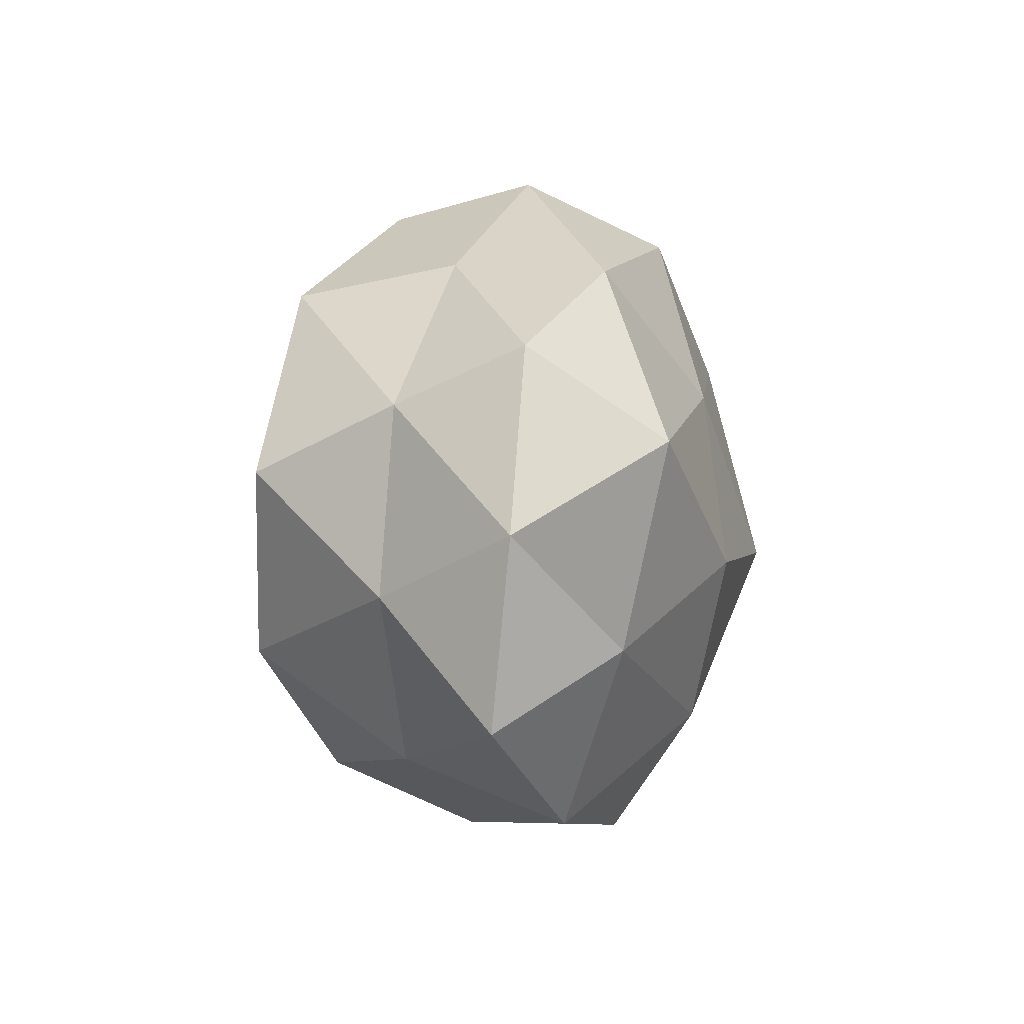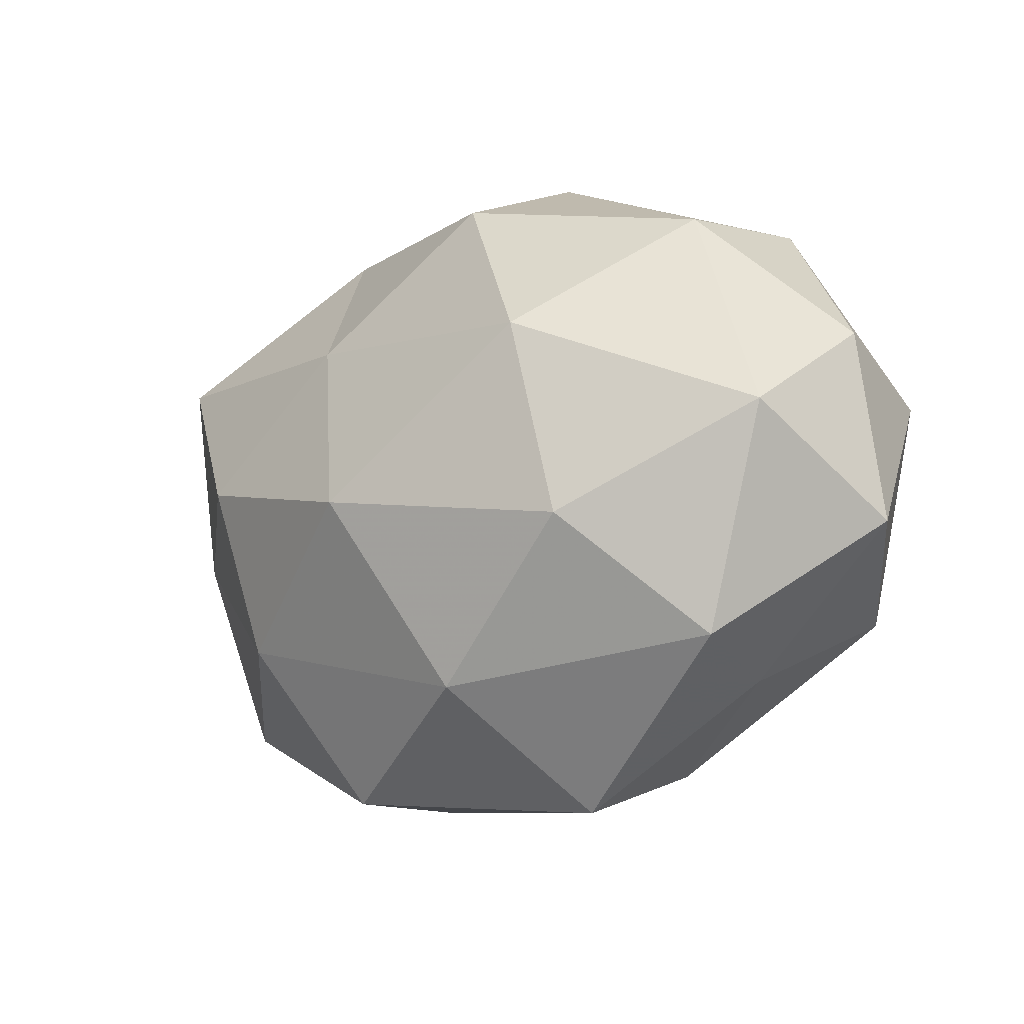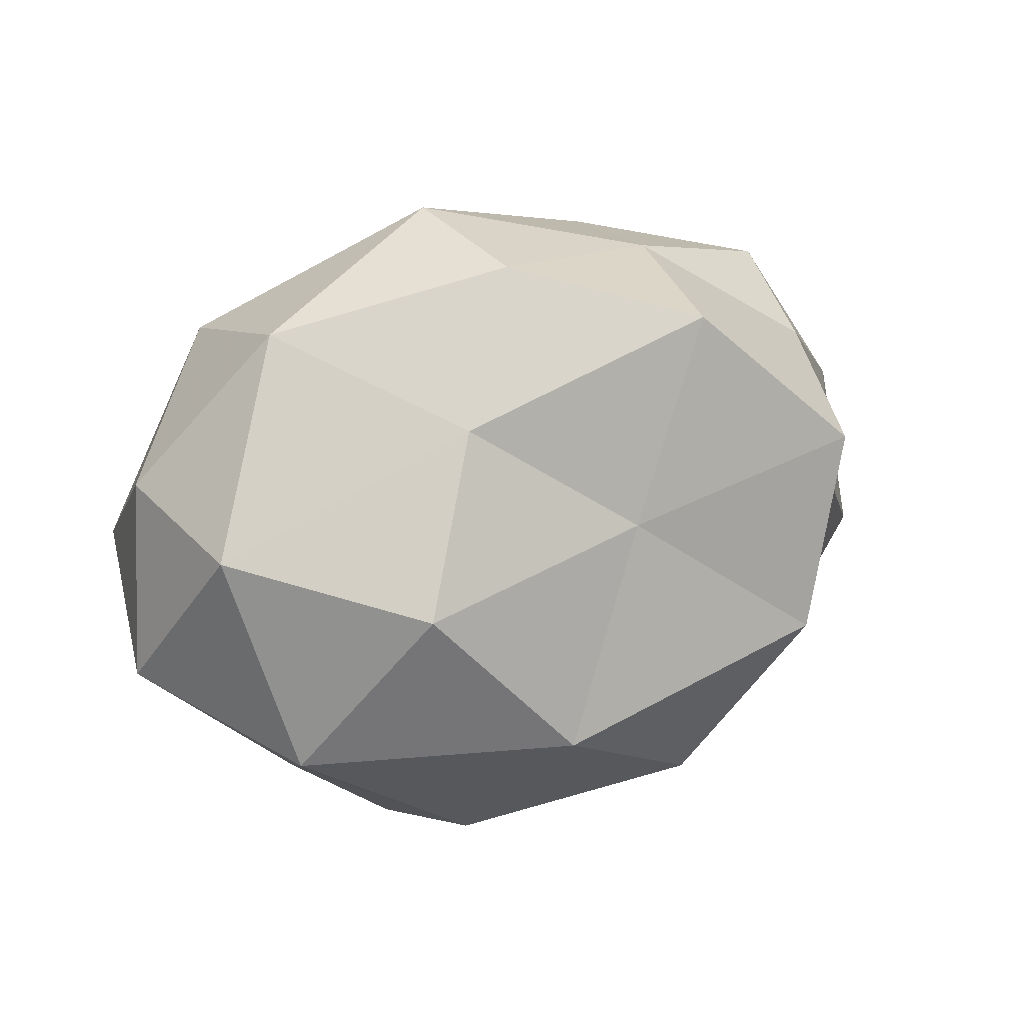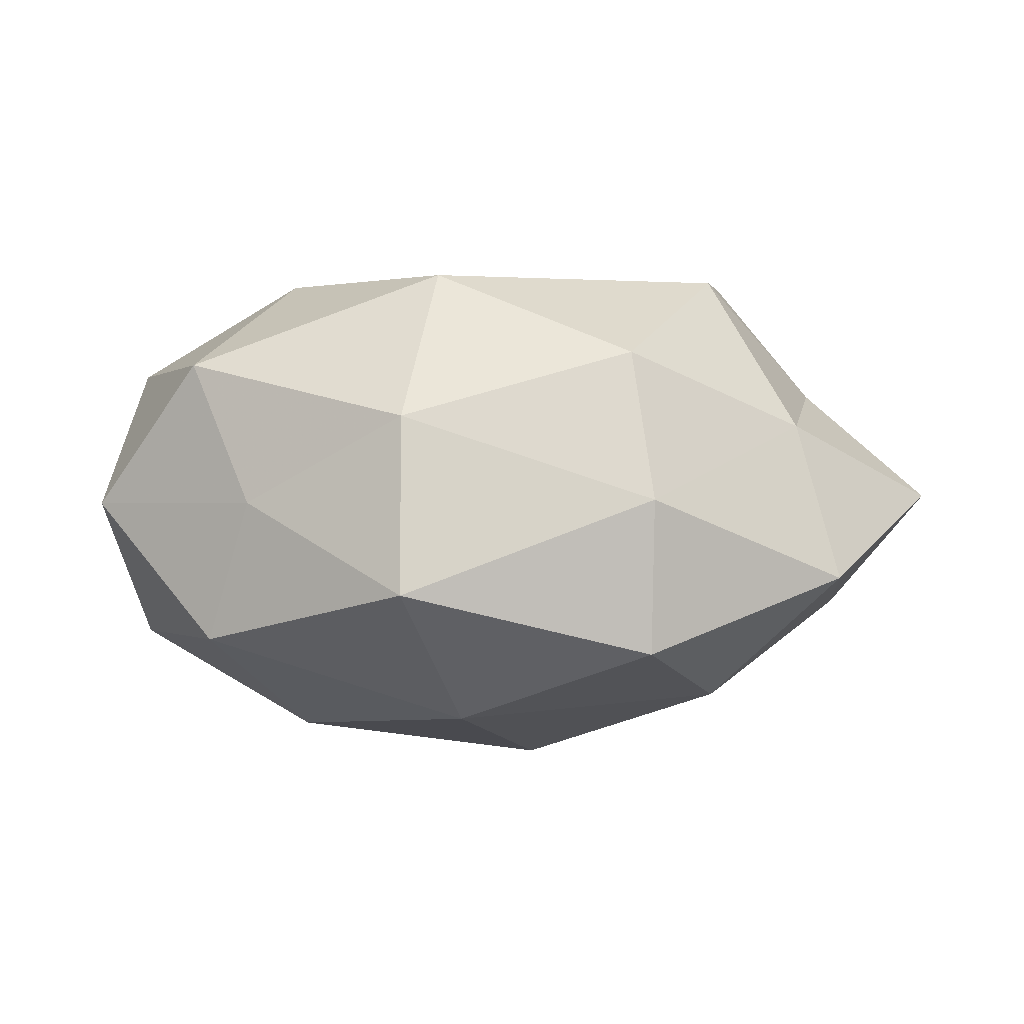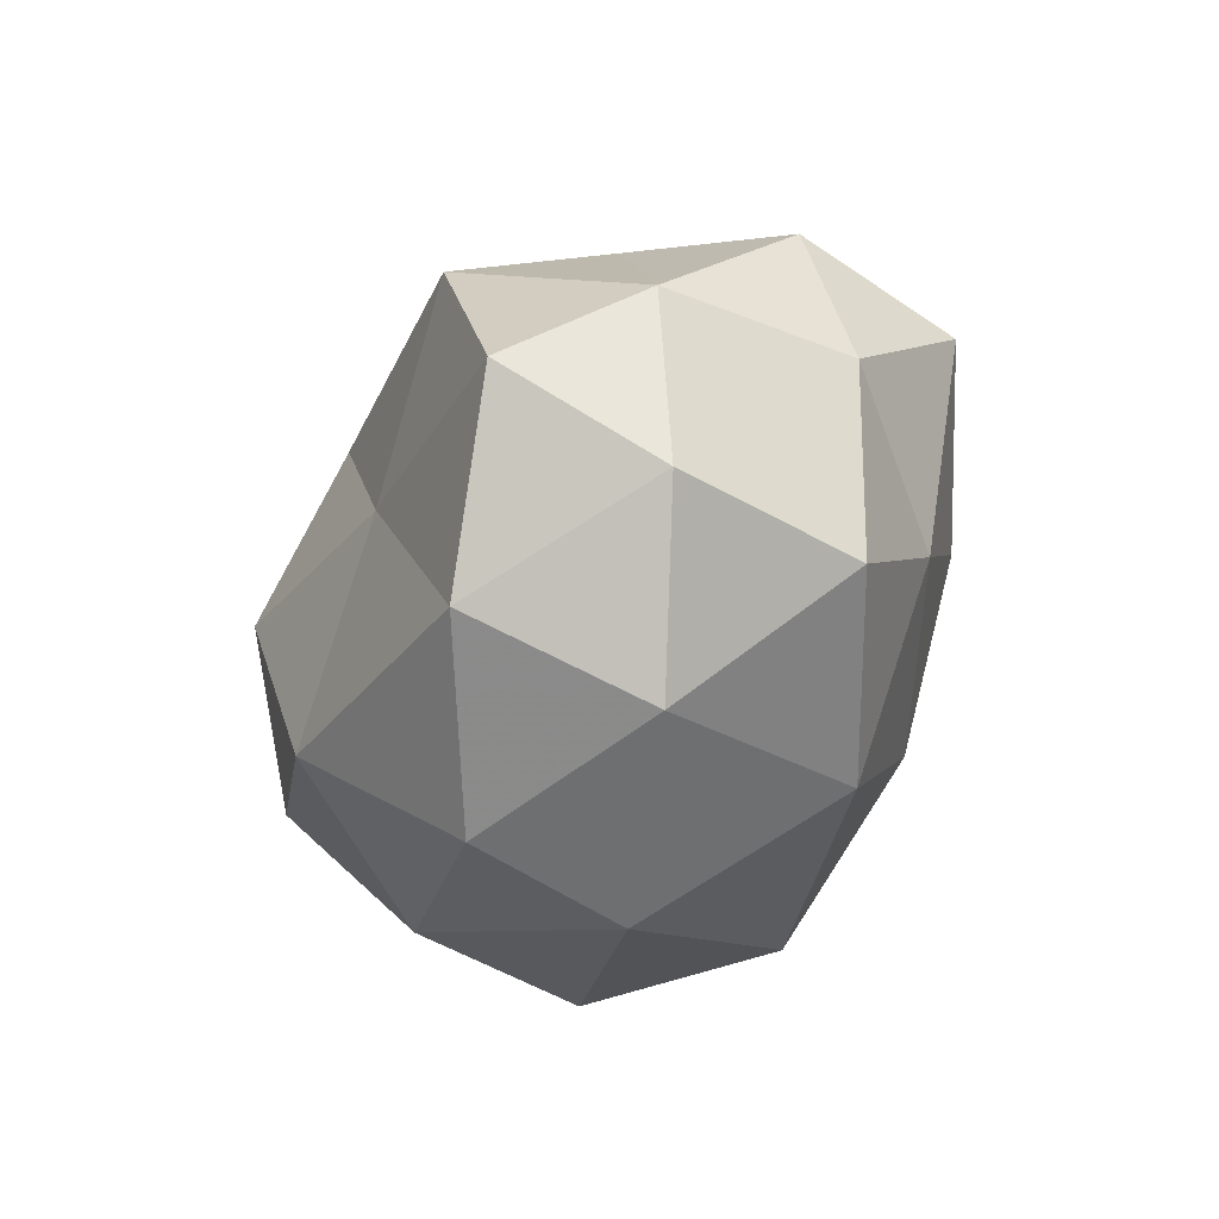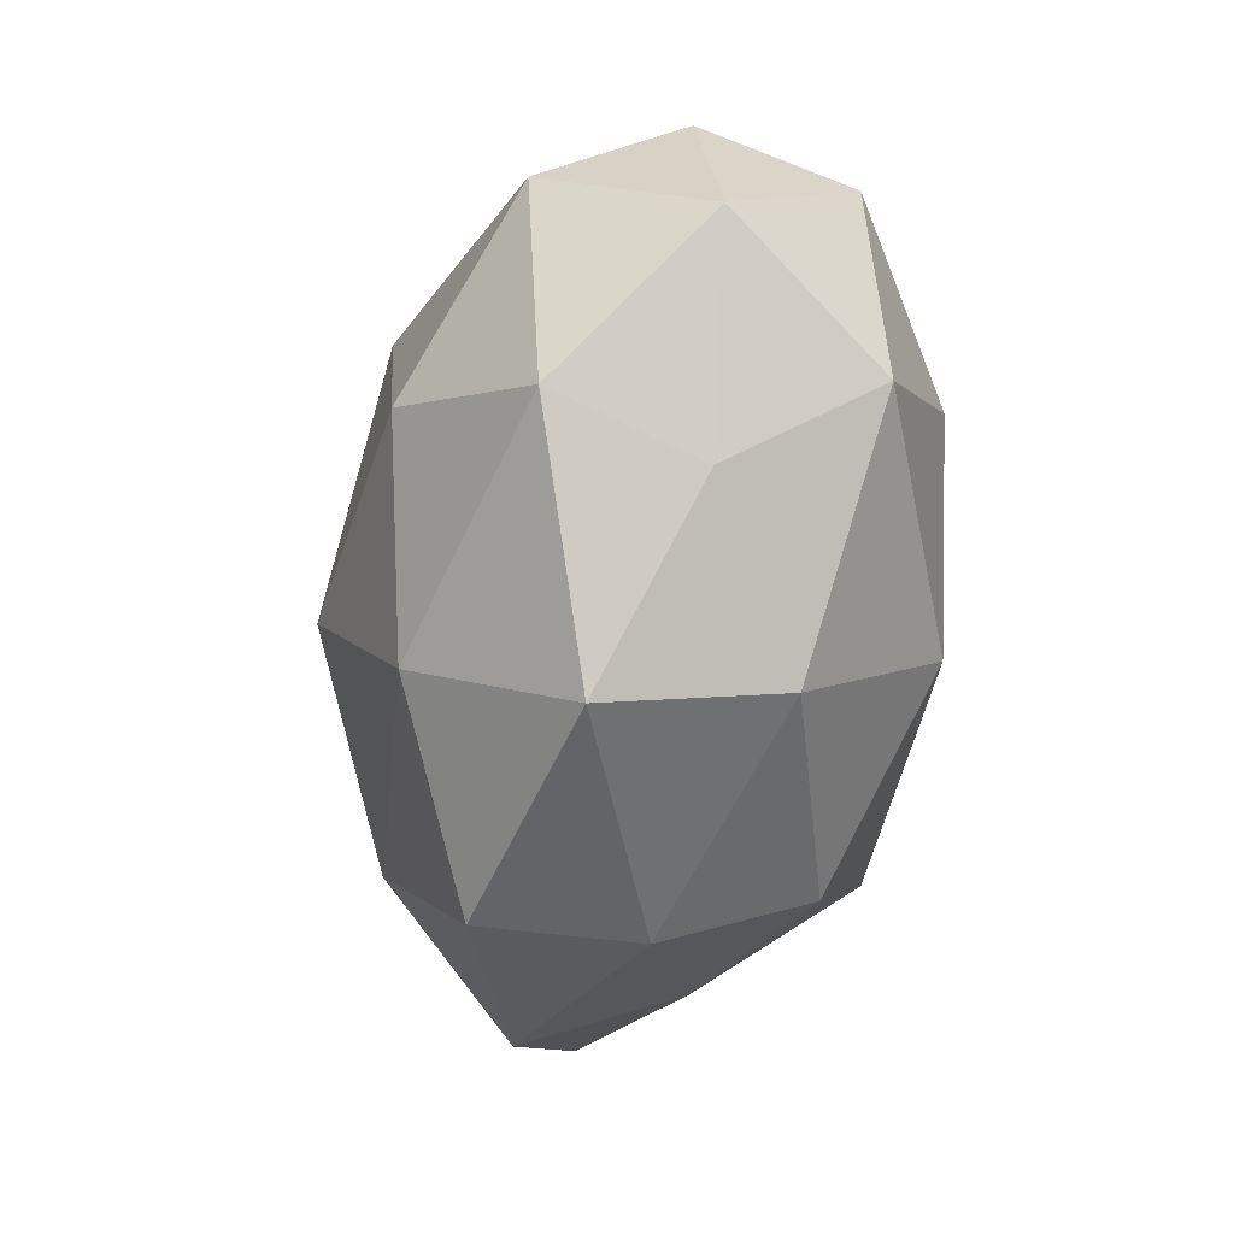
<metadata>
{"format":"obj","ext":"obj","renderer":"f3d","projection":"perspective","resolution":1024,"background":"white","views":[{"elev":15.8,"azim":89.5,"up":"+Y"},{"elev":-14.9,"azim":-140.6,"up":"+Y"},{"elev":19.7,"azim":-31.4,"up":"+Y"},{"elev":6.1,"azim":-5.0,"up":"+Z"},{"elev":-16.3,"azim":61.4,"up":"+Y"},{"elev":-57.0,"azim":-98.1,"up":"+Y"}]}
</metadata>
<code>
v 0.01187 -0.0287 0.003275
v -0.03945 -0.007386 0.001216
v 0.00993 0.01342 -0.0187
v -0.02859 -0.01801 -0.01063
v -0.007214 0.03113 -0.002468
v 0.01969 -0.01454 -0.01734
v -0.02487 -0.01978 0.002409
v 0.02451 0.01011 0.0219
v 0.01048 -0.02298 0.01637
v 0.01436 0.02614 -0.009076
v 0.0424 -0.007589 0.001261
v 0.03362 0.0151 -0.0136
v -0.005099 -0.0209 -0.01804
v -0.02046 0.0008136 0.02214
v 0.01294 0.0265 0.004466
v 0.003129 -0.003869 -0.02499
v 0.02028 -0.007973 0.02262
v 0.001739 0.005123 0.02064
v -0.005723 0.02511 -0.01545
v -0.01118 -0.0313 -0.004774
v -0.01958 -0.007748 -0.02086
v -0.03562 0.001275 -0.01278
v 0.02795 0.01696 0.009541
v 0.02761 -0.01568 0.008936
v -0.01357 0.01554 0.01672
v 0.03982 0.008774 -0.0003092
v -0.0274 0.02372 0.006241
v -0.03788 0.009902 -0.0004413
v 0.03031 0.02261 -0.001639
v -0.01545 0.01018 -0.02165
v -0.02712 0.02076 -0.00954
v 0.03422 -0.003166 -0.009991
v 0.03092 -0.02055 -0.005185
v 0.01159 -0.02922 -0.01076
v -0.006754 -0.01363 0.0234
v -0.02997 -0.0133 0.0149
v -0.01081 -0.02629 0.01082
v -0.03586 0.006295 0.01289
v 0.02357 0.001436 -0.01979
v 0.03232 0.001026 0.01082
v 0.009777 0.02307 0.01878
v -0.005783 0.02788 0.01026
f 7 2 4
f 12 3 10
f 10 5 15
f 13 16 6
f 18 17 8
f 10 3 19
f 10 19 5
f 7 4 20
f 4 13 20
f 4 21 13
f 13 21 16
f 2 22 4
f 4 22 21
f 9 1 24
f 24 17 9
f 18 25 14
f 2 28 22
f 29 12 10
f 29 10 15
f 29 15 23
f 29 26 12
f 29 23 26
f 3 16 30
f 19 3 30
f 30 16 21
f 21 22 30
f 5 19 31
f 5 31 27
f 22 28 31
f 27 31 28
f 30 31 19
f 22 31 30
f 26 11 32
f 26 32 12
f 1 33 24
f 24 33 11
f 32 33 6
f 32 11 33
f 34 13 6
f 20 34 1
f 20 13 34
f 1 34 33
f 6 33 34
f 35 9 17
f 14 35 18
f 35 17 18
f 7 36 2
f 36 35 14
f 37 1 9
f 20 1 37
f 7 20 37
f 37 9 35
f 7 37 36
f 37 35 36
f 38 14 25
f 38 25 27
f 2 38 28
f 28 38 27
f 36 38 2
f 36 14 38
f 12 39 3
f 3 39 16
f 6 16 39
f 39 32 6
f 12 32 39
f 40 8 17
f 23 8 40
f 11 40 24
f 40 17 24
f 26 40 11
f 23 40 26
f 8 41 18
f 23 41 8
f 15 41 23
f 41 25 18
f 15 5 42
f 42 5 27
f 27 25 42
f 15 42 41
f 41 42 25

</code>
